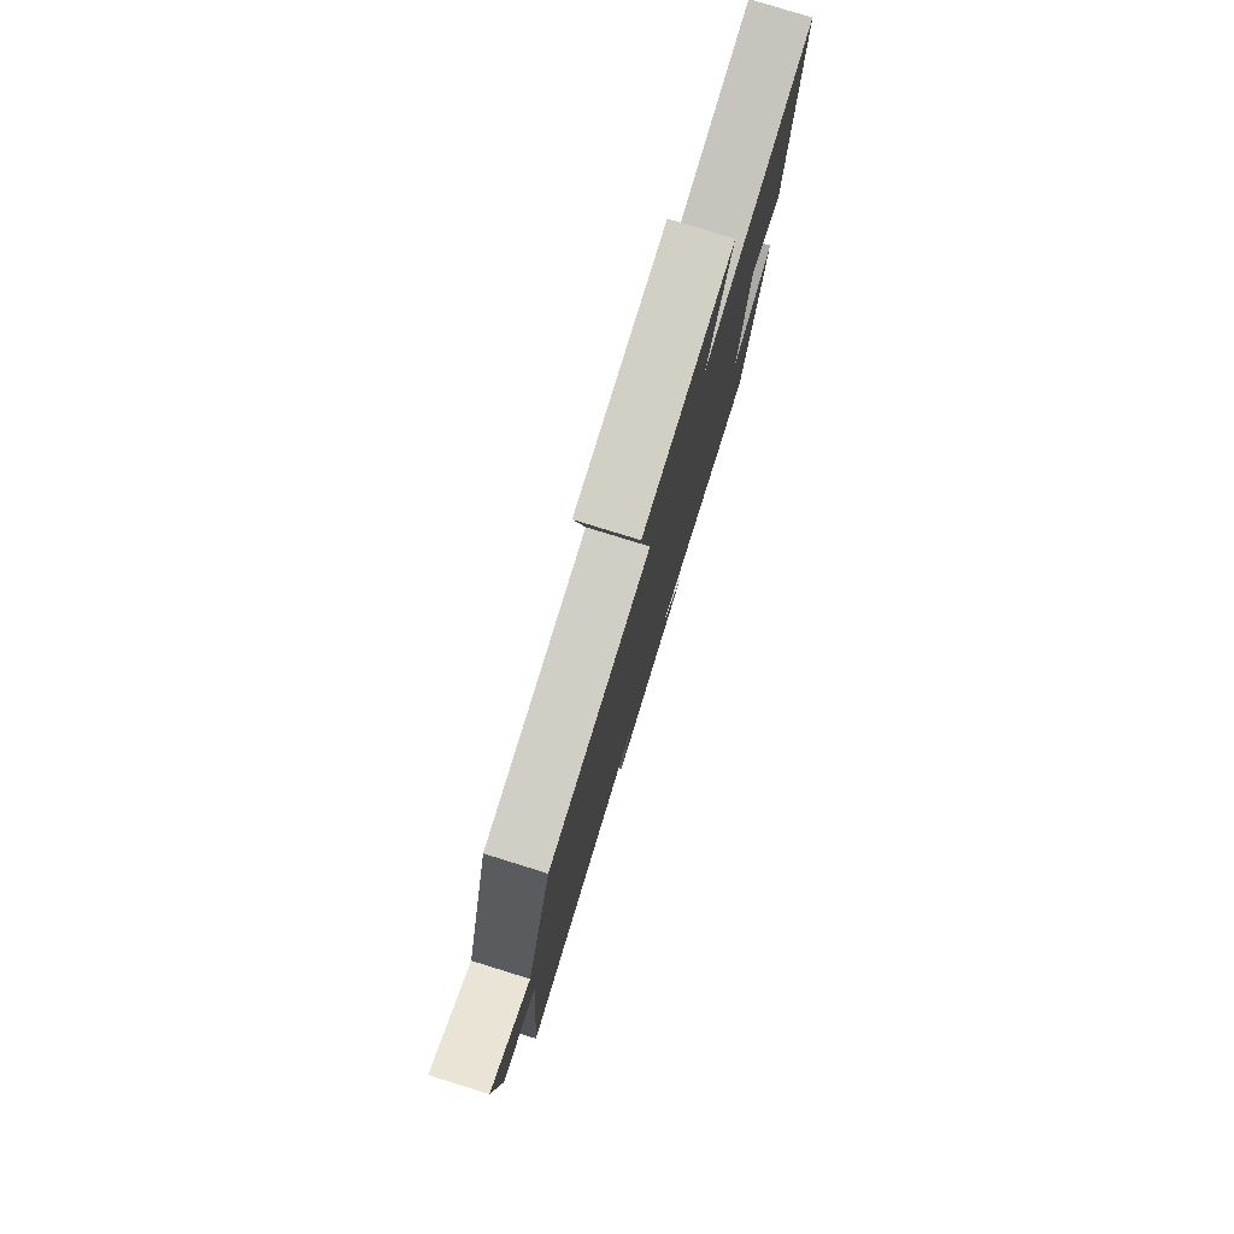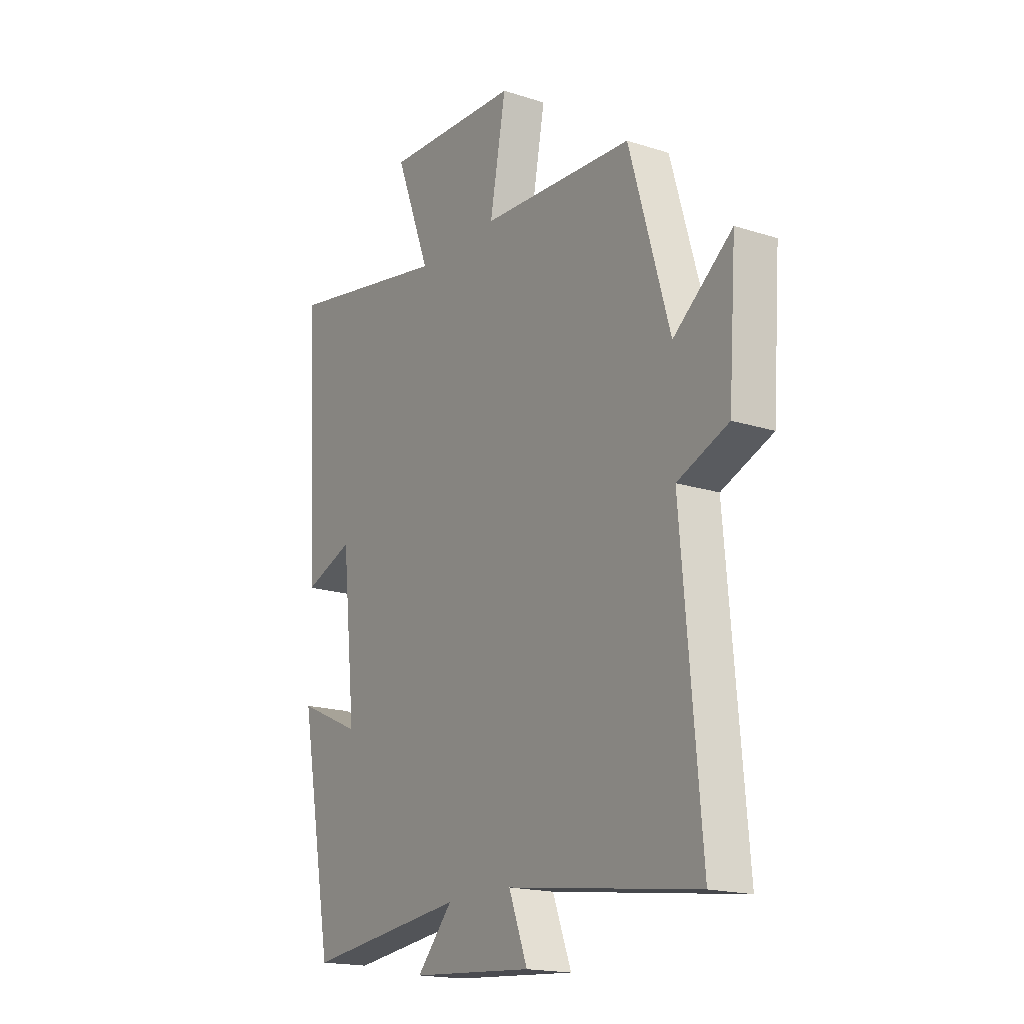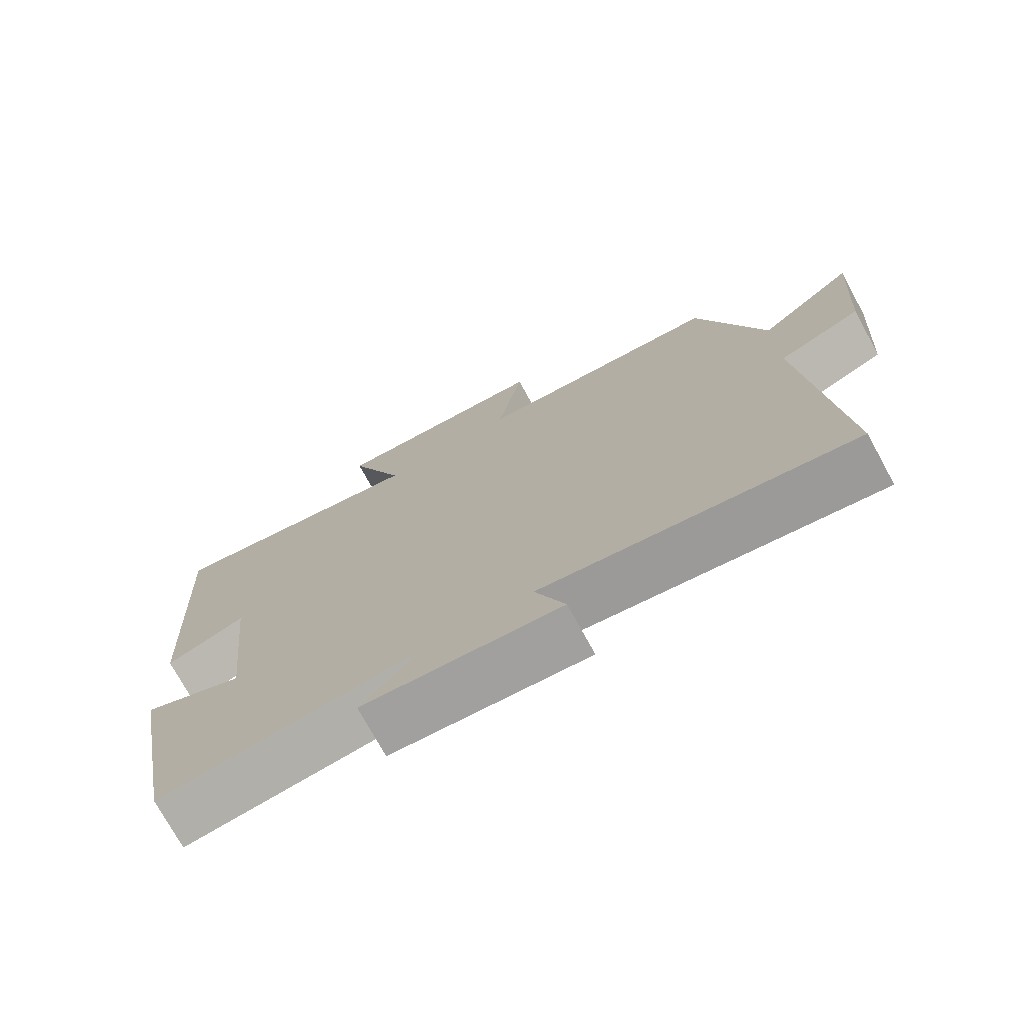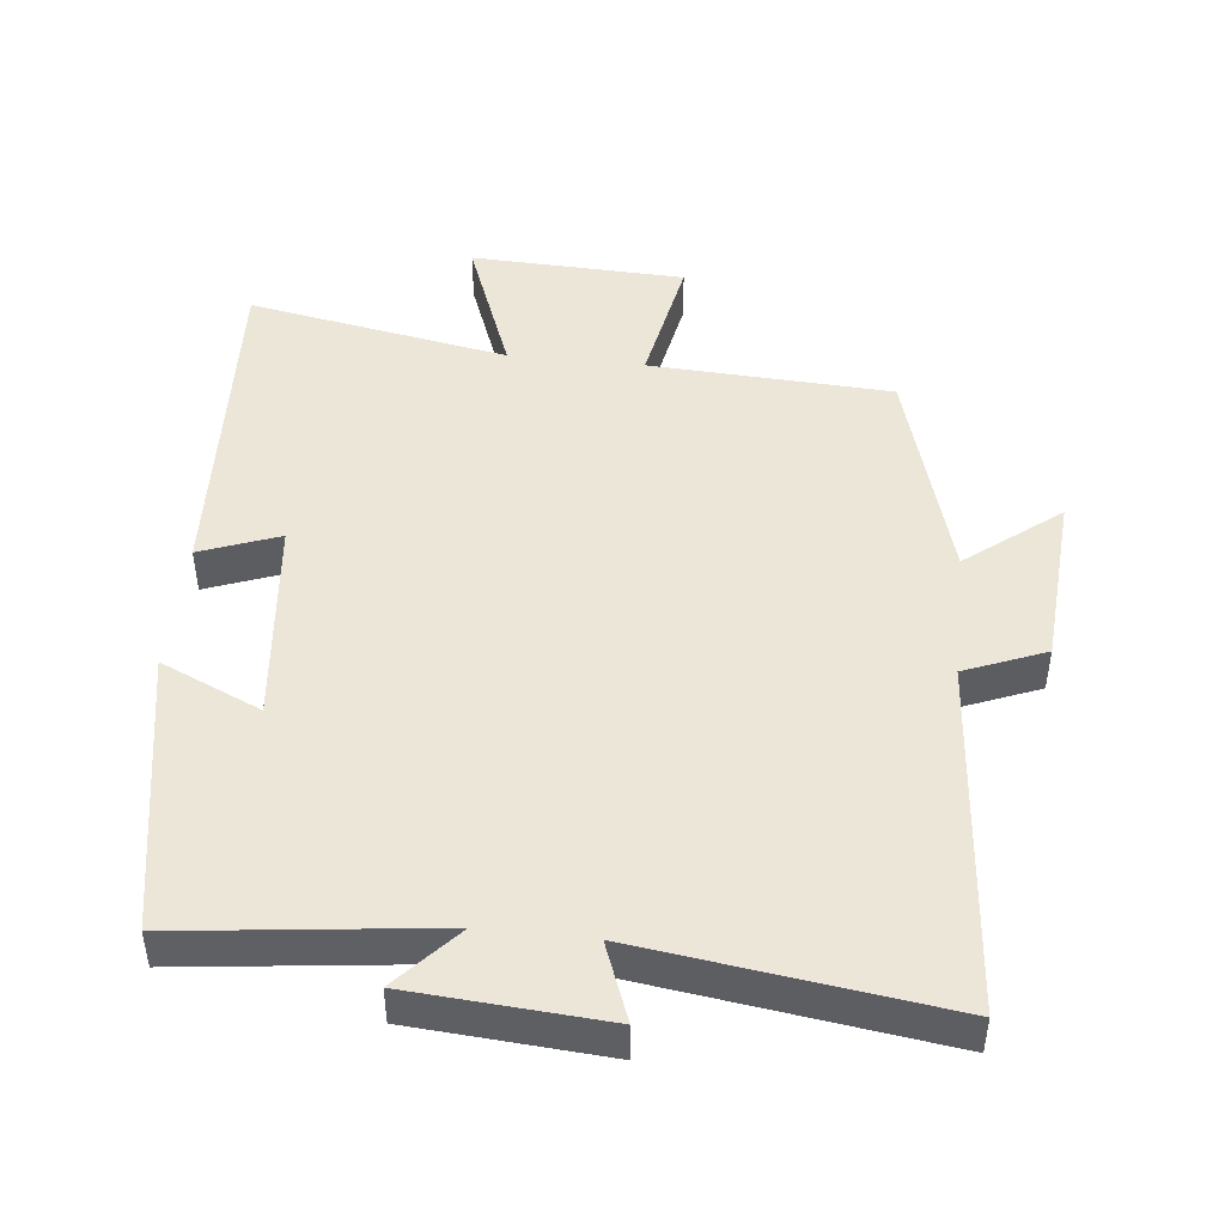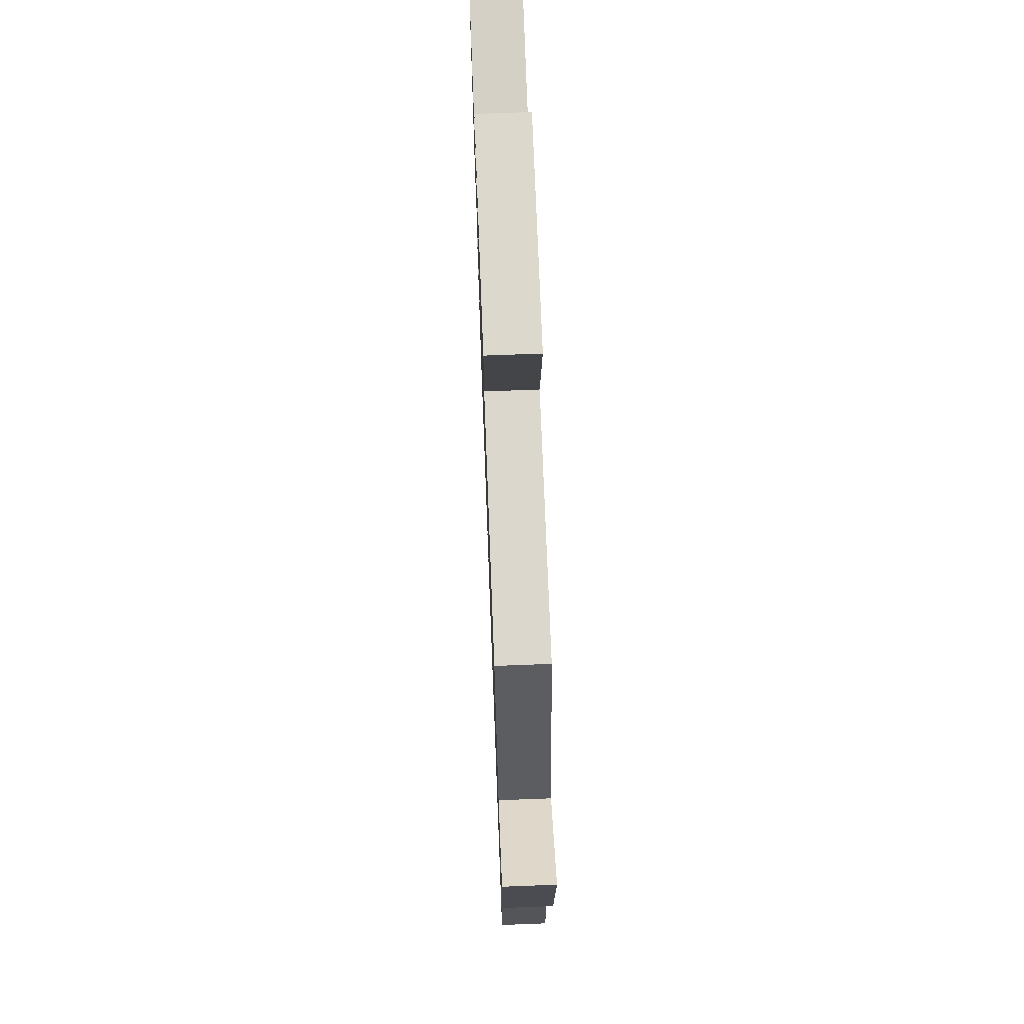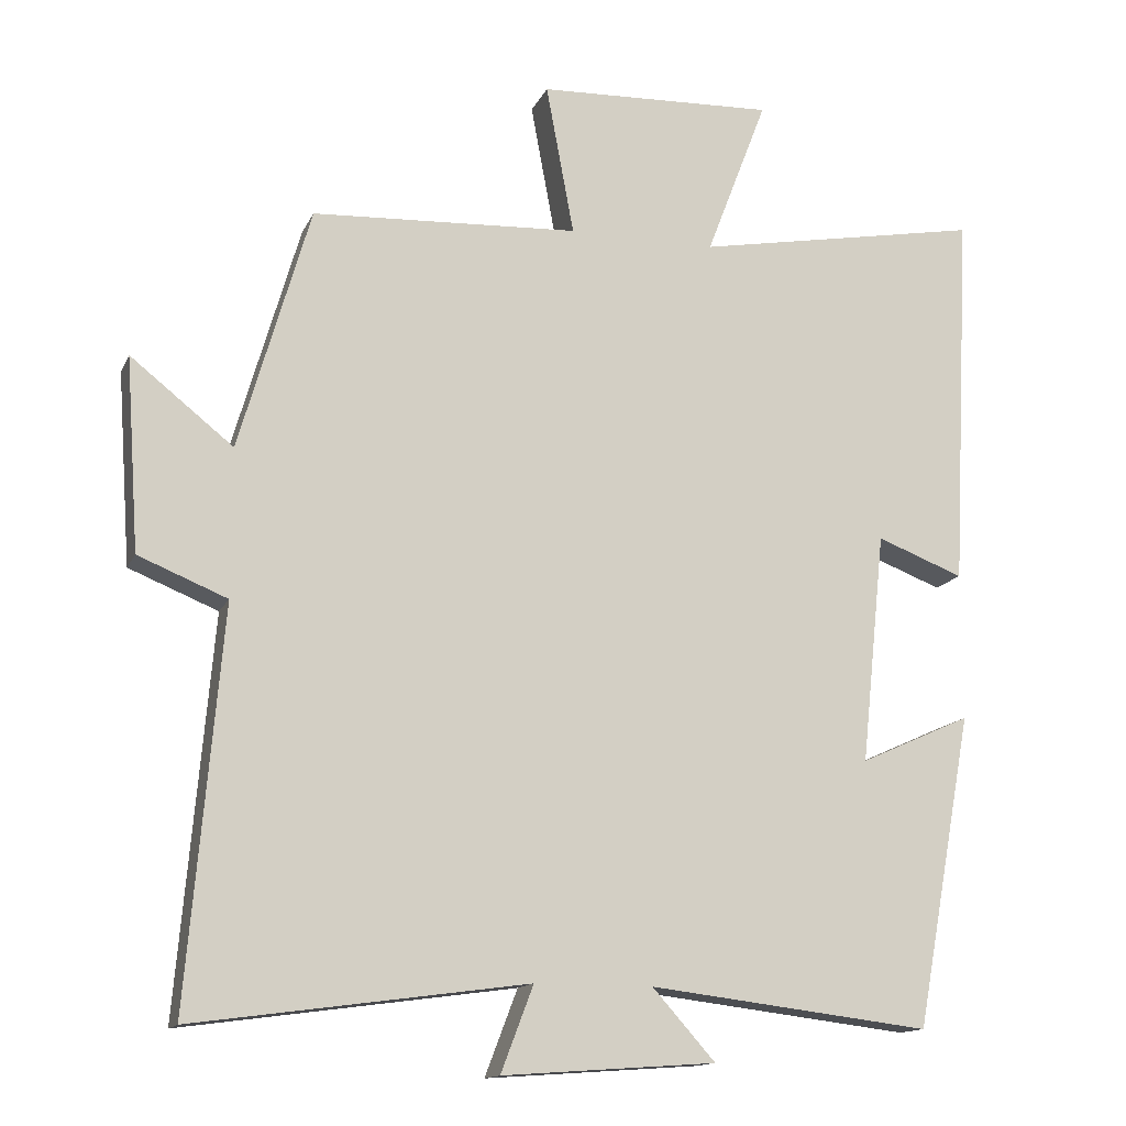
<metadata>
{"format":"obj","ext":"obj","renderer":"f3d","projection":"perspective","resolution":1024,"background":"white","views":[{"elev":79.7,"azim":-72.8,"up":"+Z"},{"elev":-17.8,"azim":-122.2,"up":"+Z"},{"elev":-74.3,"azim":-151.3,"up":"+Z"},{"elev":46.3,"azim":-173.8,"up":"+Y"},{"elev":70.5,"azim":-92.2,"up":"+Z"},{"elev":-14.1,"azim":-17.7,"up":"+Z"}]}
</metadata>
<code>
v -0.406 0.07 0.482
v -0.052 0.07 0.5
v -0.089 0.07 0.7
v 0.225 0.07 0.712
v 0.144 0.07 0.5
v 0.526 0.07 0.57
v 0.5 0.07 0.065
v 0.385 0.07 0.109
v 0.353 0.07 -0.197
v 0.5 0.07 -0.131
v 0.424 0.07 -0.545
v 0.052 0.07 -0.5
v 0.135 0.07 -0.593
v -0.147 0.07 -0.613
v -0.104 0.07 -0.5
v -0.545 0.07 -0.56
v -0.5 0.07 -0.039
v -0.618 0.07 0.009
v -0.636 0.07 0.265
v -0.5 0.07 0.157
v -0.406 0 0.482
v -0.052 0 0.5
v -0.089 0 0.7
v 0.225 0 0.712
v 0.144 0 0.5
v 0.526 0 0.57
v 0.5 0 0.065
v 0.385 0 0.109
v 0.353 0 -0.197
v 0.5 0 -0.131
v 0.424 0 -0.545
v 0.052 0 -0.5
v 0.135 0 -0.593
v -0.147 0 -0.613
v -0.104 0 -0.5
v -0.545 0 -0.56
v -0.5 0 -0.039
v -0.618 0 0.009
v -0.636 0 0.265
v -0.5 0 0.157
f 17 18 19 20
f 17 20 1 2
f 15 16 17 2
f 12 13 14 15
f 12 15 2
f 9 10 11 12
f 8 9 12 2
f 5 6 7 8
f 5 8 2 3
f 3 4 5
f 40 39 38 37
f 22 21 40 37
f 22 37 36 35
f 35 34 33 32
f 22 35 32
f 32 31 30 29
f 22 32 29 28
f 28 27 26 25
f 23 22 28 25
f 25 24 23
f 1 21 22 2
f 2 22 23 3
f 3 23 24 4
f 4 24 25 5
f 5 25 26 6
f 6 26 27 7
f 7 27 28 8
f 8 28 29 9
f 9 29 30 10
f 10 30 31 11
f 11 31 32 12
f 12 32 33 13
f 13 33 34 14
f 14 34 35 15
f 15 35 36 16
f 16 36 37 17
f 17 37 38 18
f 18 38 39 19
f 19 39 40 20
f 20 40 21 1

</code>
